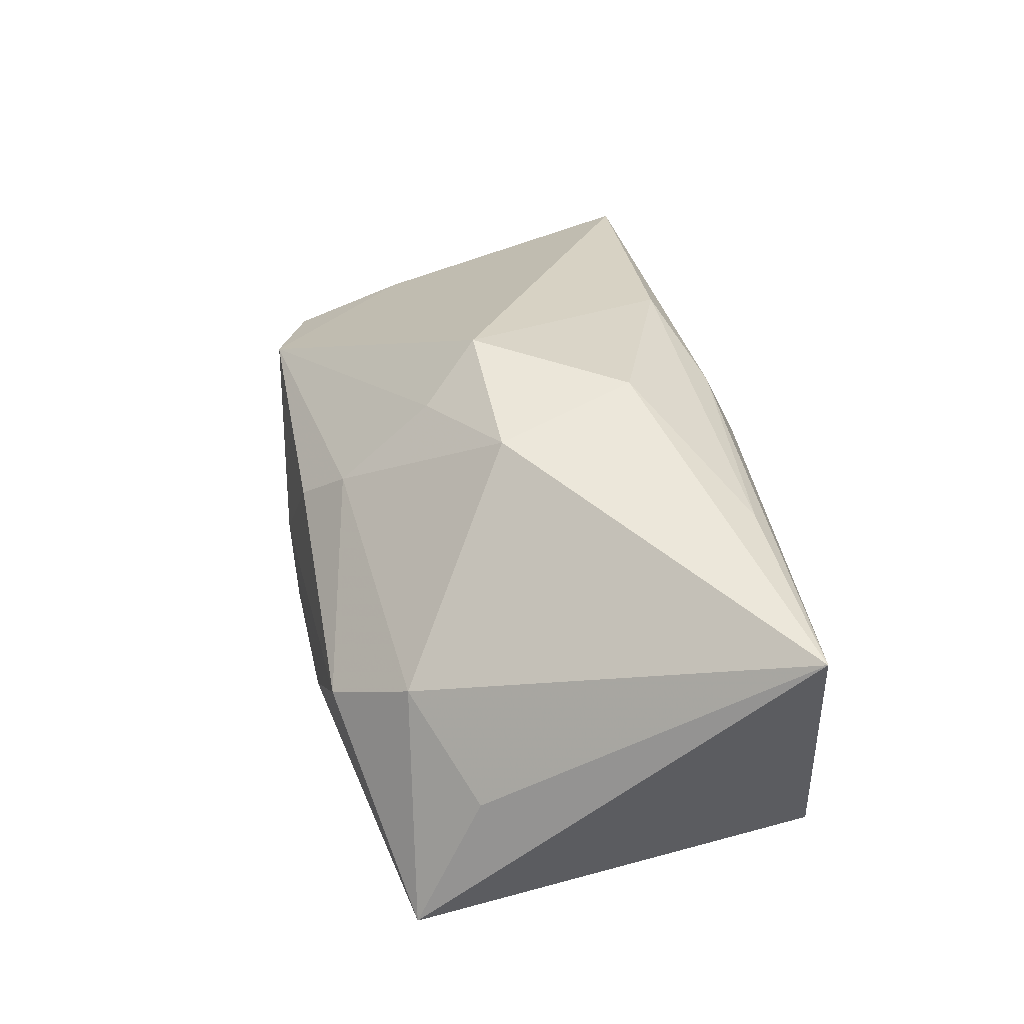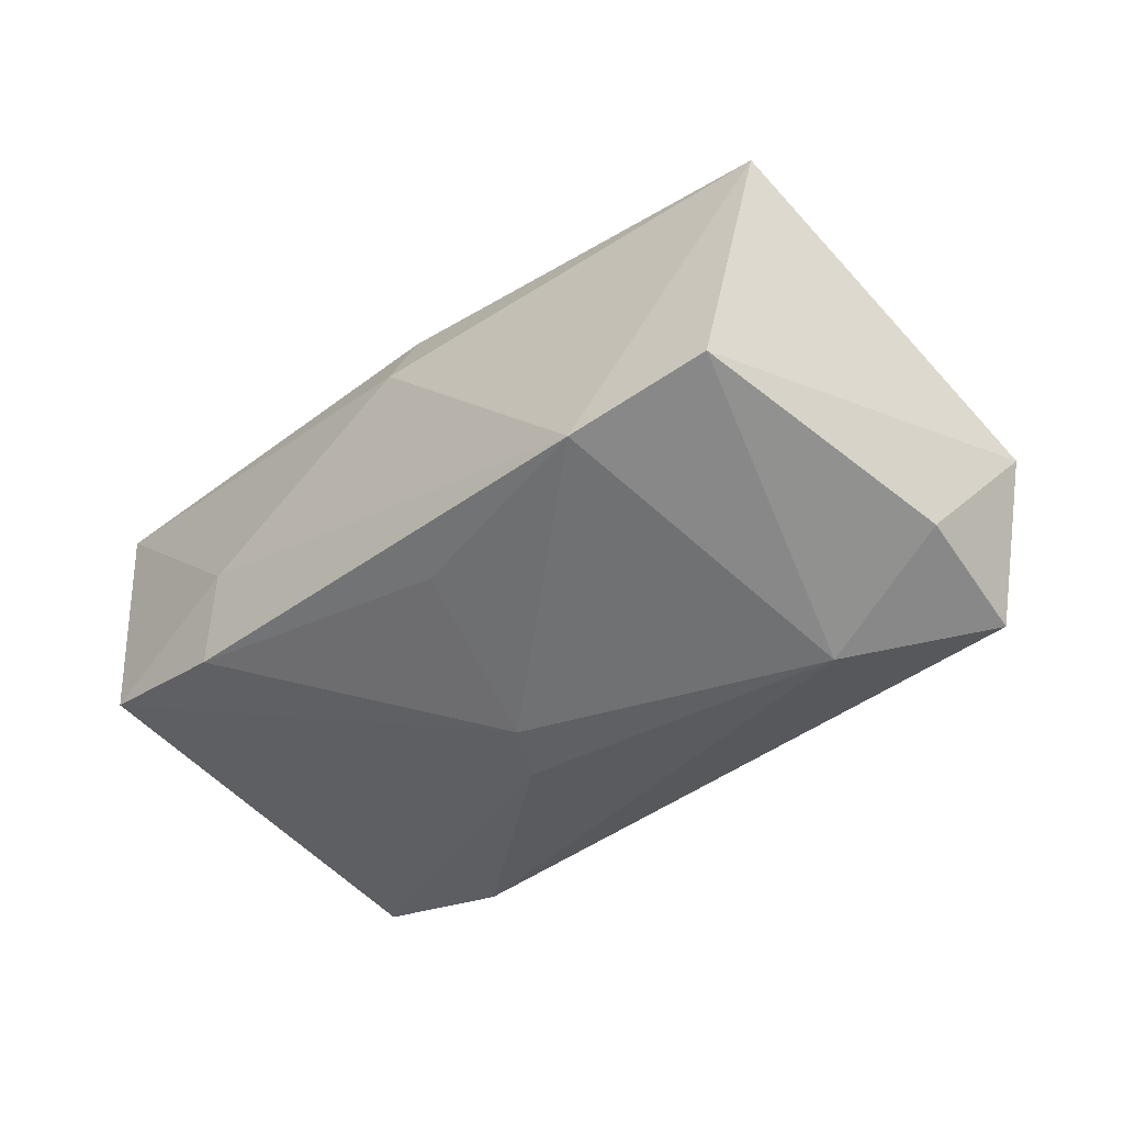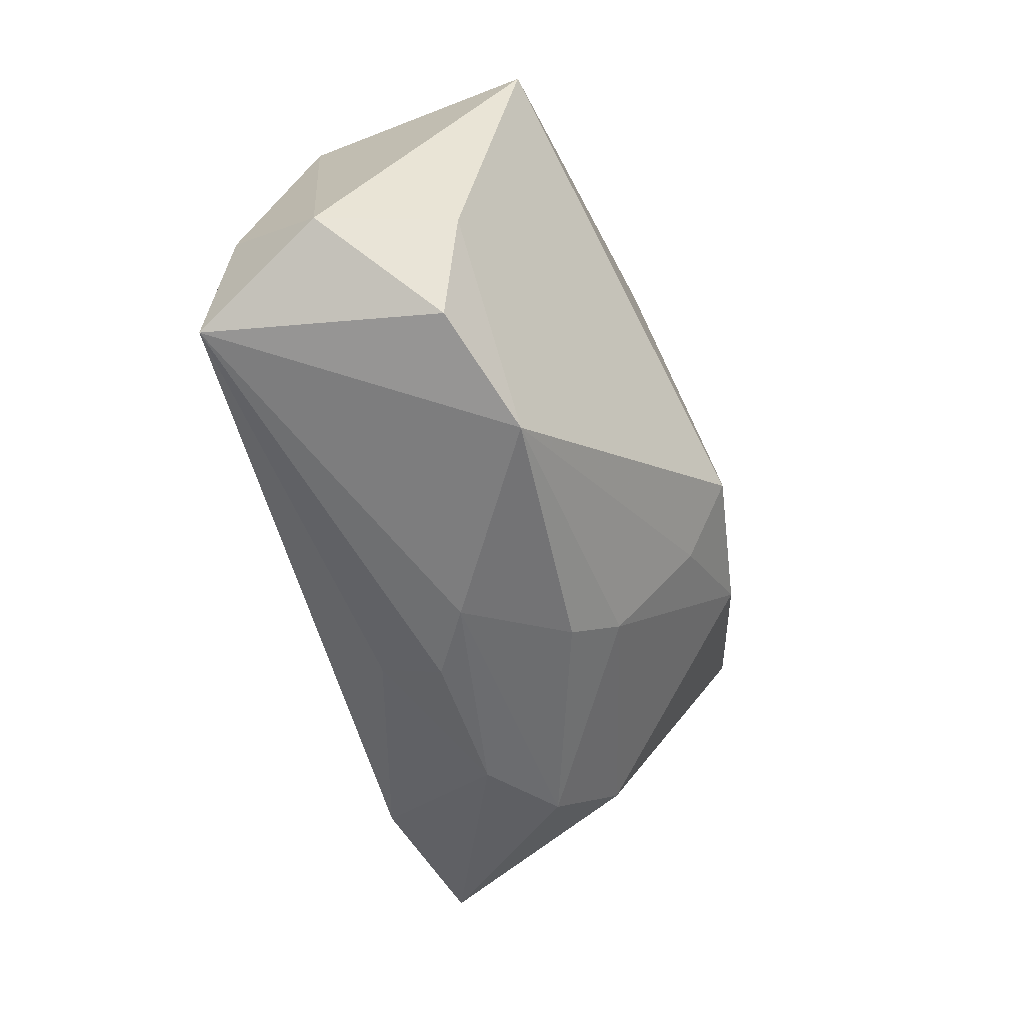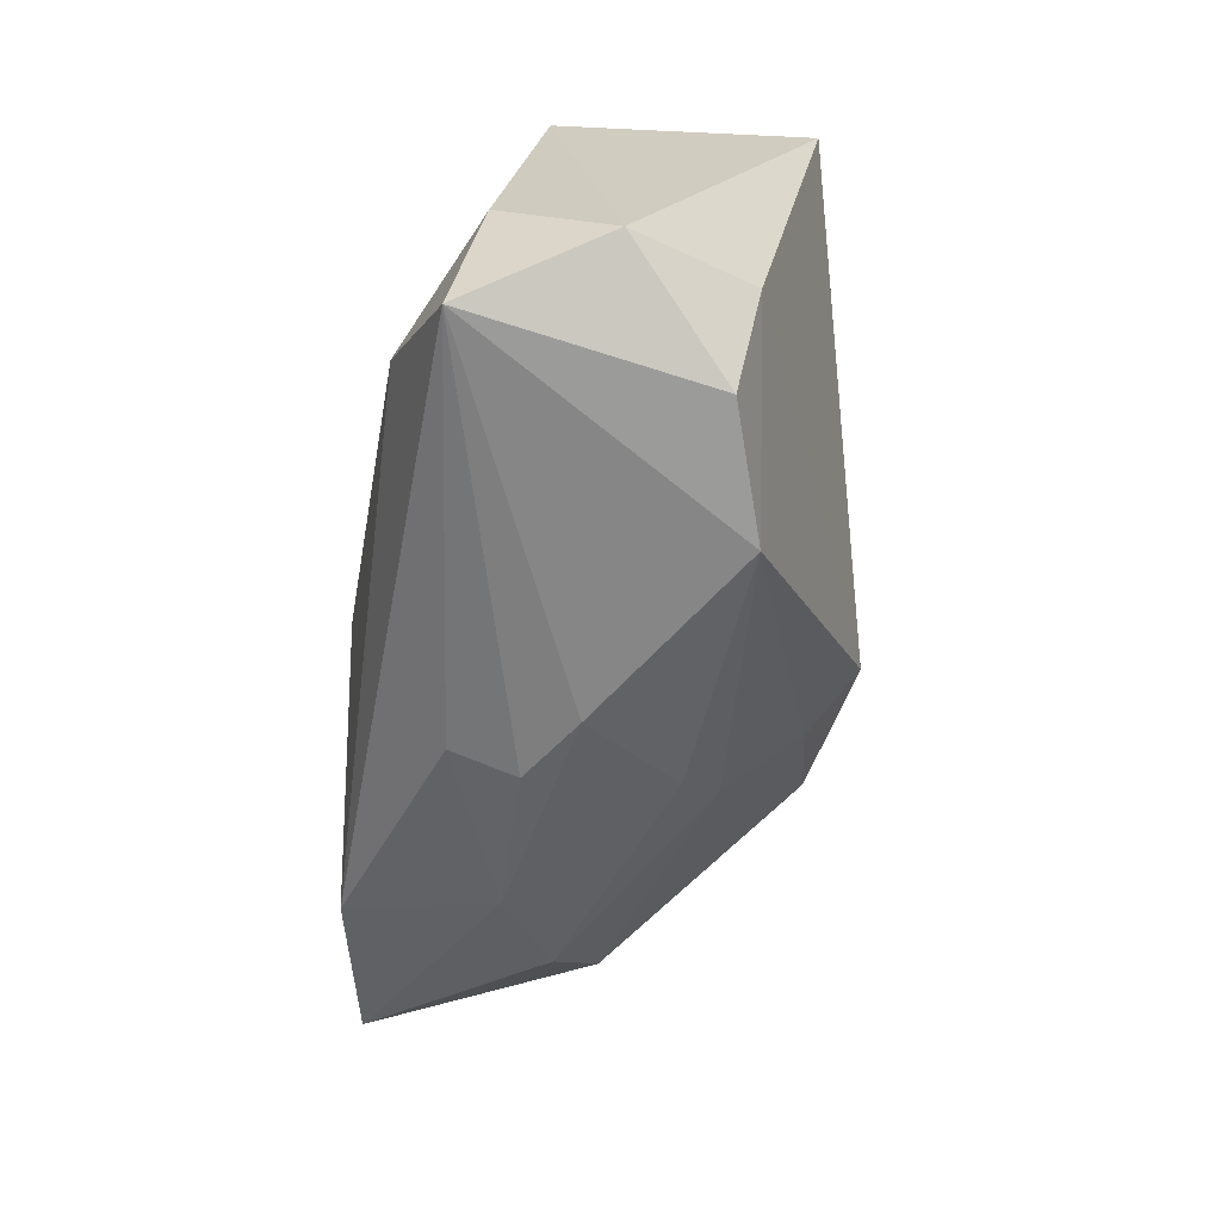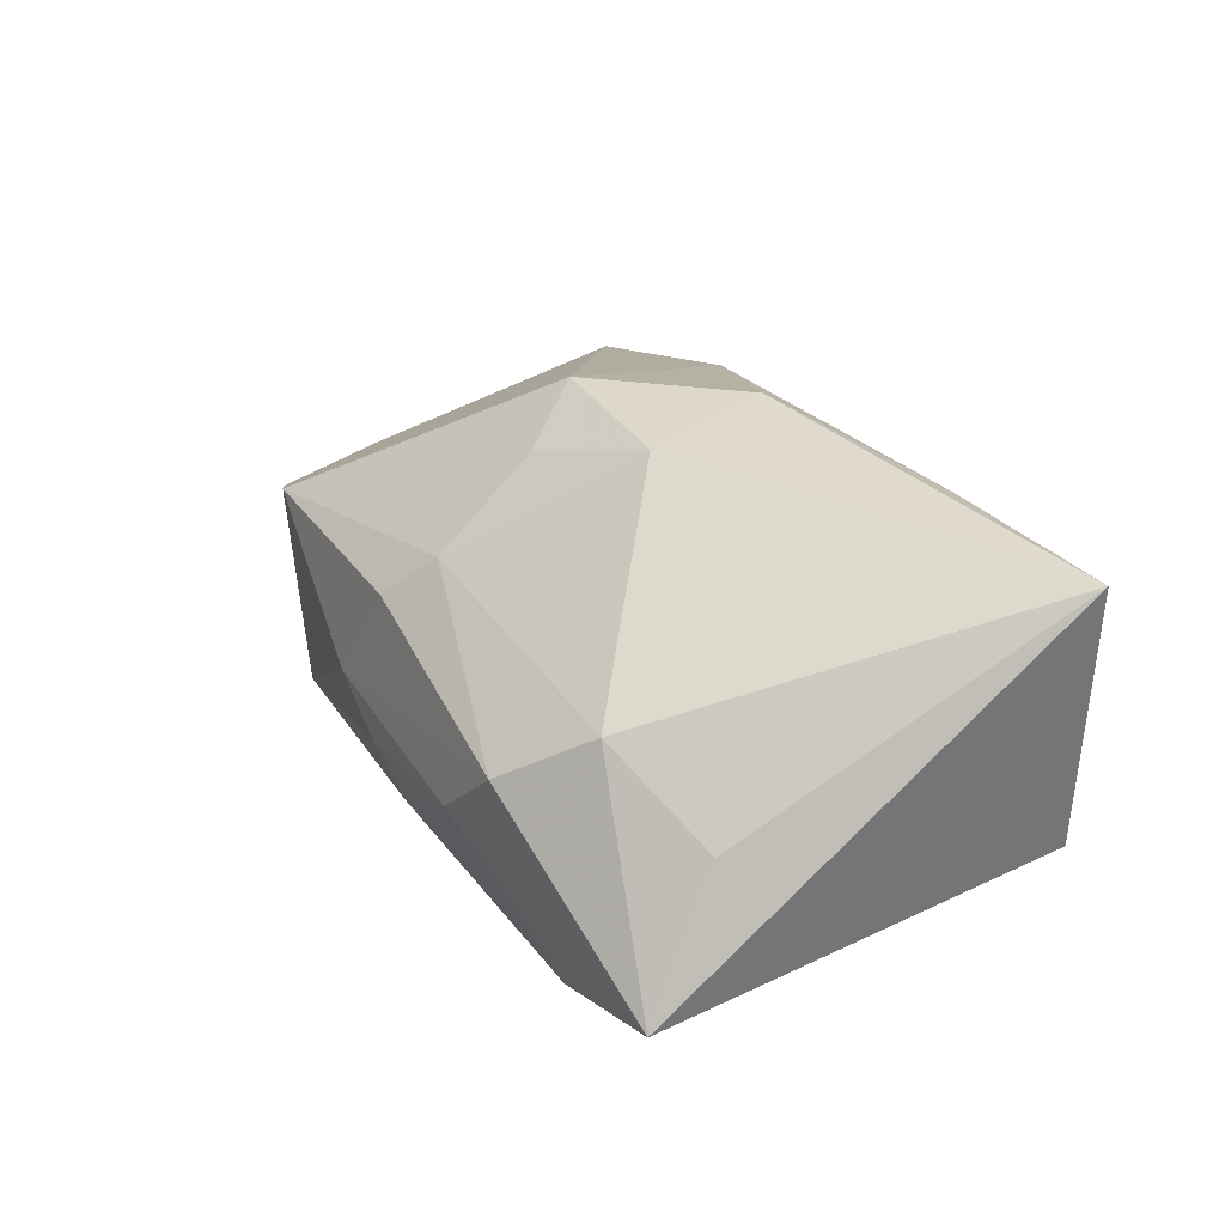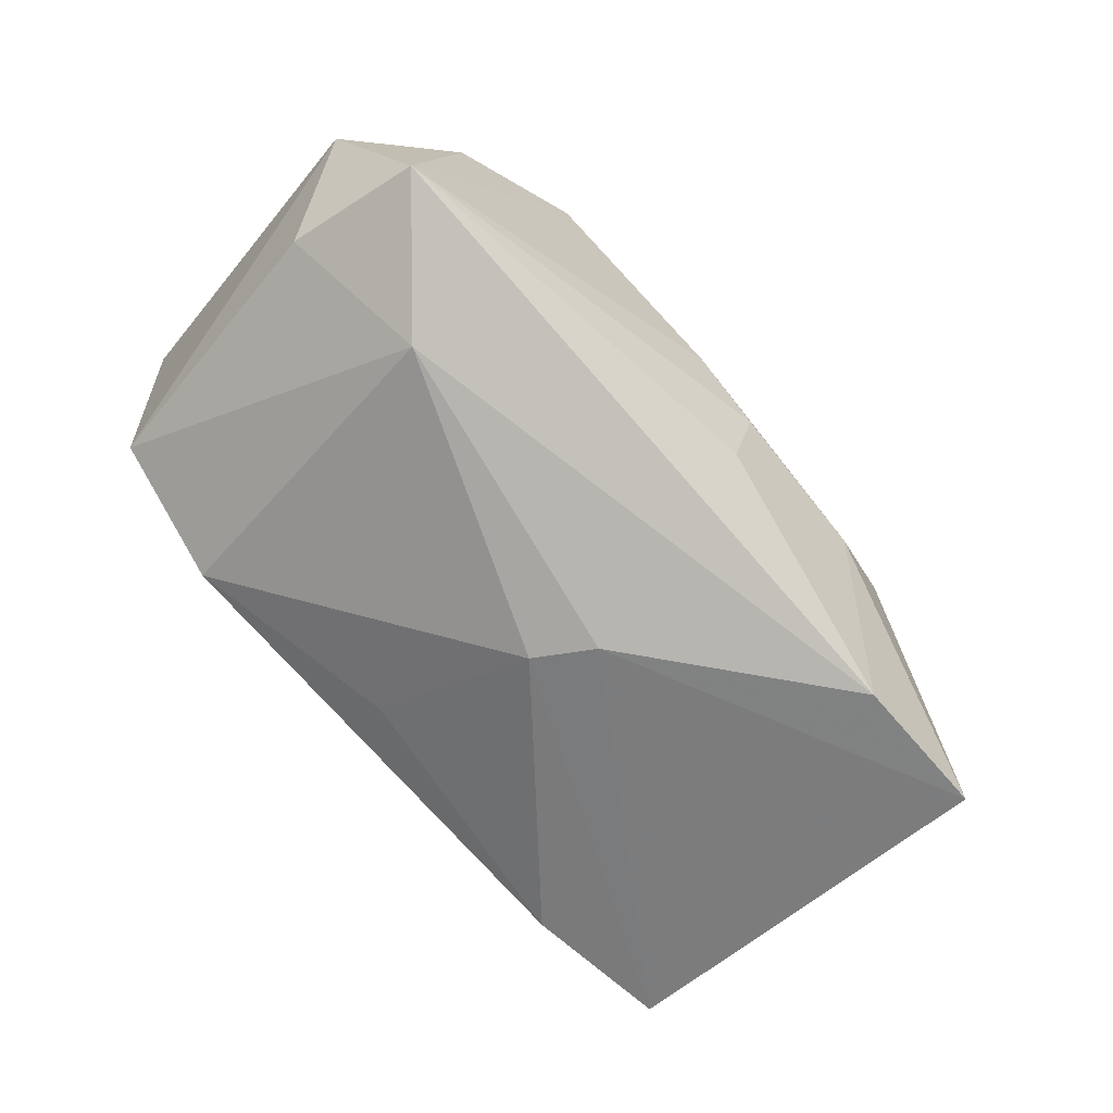
<metadata>
{"format":"obj","ext":"obj","renderer":"f3d","projection":"perspective","resolution":1024,"background":"white","views":[{"elev":39.8,"azim":79.8,"up":"+Z"},{"elev":-40.8,"azim":-137.1,"up":"+Z"},{"elev":-54.3,"azim":-75.3,"up":"+Y"},{"elev":-52.7,"azim":-100.3,"up":"+Y"},{"elev":24.0,"azim":64.0,"up":"+Z"},{"elev":-76.4,"azim":-49.3,"up":"+Z"}]}
</metadata>
<code>
v -0.03314 -0.01884 0.004452
v 0.0004176 0.02064 0.009433
v -0.03527 -0.01646 -0.01664
v 0.001431 0.002726 -0.01928
v -0.02097 0.02064 -0.012
v -0.005644 -0.02347 -0.001653
v -0.04112 -0.01209 -0.004887
v 0.02197 0.02064 -0.001224
v -0.02267 -0.02227 0.008347
v 0.004494 -0.002279 -0.01958
v 0.0002545 -0.02202 0.007206
v 0.02311 0.0201 -0.01015
v 0.03703 0.0189 -0.007048
v 0.01461 -0.02281 -0.00464
v 0.003609 -0.01834 0.01104
v -0.02447 -0.007289 -0.01958
v 0.03537 -0.01053 -0.001536
v -0.03312 0.01837 -0.00943
v 0.02135 -0.02186 0.0006547
v -0.0002519 -0.005051 0.02275
v 0.0007338 -0.02333 -0.005291
v -0.002156 0.01679 -0.01304
v 0.0001605 0.01779 0.0156
v 0.01338 -0.004703 0.02097
v 0.003445 -0.0101 0.01845
v 0.0234 -0.01688 -0.01712
v -0.03692 -0.004899 -0.0141
v 0.007769 0.008128 0.02187
v -0.03596 -0.008348 0.006223
v 0.02729 -0.01558 0.005458
v -0.01149 0.01491 0.01754
v 0.04134 0.01724 0.01647
v 0.03721 -0.01672 -0.01367
v 0.0009752 -0.02091 -0.01112
v -0.03704 0.01599 0.01191
v 0.02327 0.01609 0.01748
f 29 35 7
f 20 35 29
f 29 9 20
f 7 35 18
f 6 3 21
f 9 3 6
f 7 3 1
f 1 3 9
f 1 29 7
f 9 29 1
f 20 9 25
f 17 33 32
f 31 35 20
f 20 28 31
f 32 33 13
f 27 3 7
f 7 18 27
f 20 25 24
f 24 28 20
f 32 28 24
f 16 26 3
f 3 27 16
f 16 27 18
f 33 26 10
f 4 13 10
f 10 13 33
f 10 16 4
f 26 16 10
f 21 3 34
f 3 26 34
f 36 28 32
f 36 31 28
f 12 13 4
f 33 17 30
f 30 19 33
f 30 17 32
f 32 24 30
f 33 19 14
f 14 26 33
f 14 6 21
f 14 19 6
f 21 34 14
f 14 34 26
f 9 6 11
f 6 19 11
f 5 16 18
f 4 16 5
f 5 18 35
f 35 2 5
f 31 36 23
f 35 31 23
f 23 2 35
f 32 2 23
f 23 36 32
f 15 25 9
f 9 11 15
f 15 24 25
f 15 30 24
f 19 30 15
f 15 11 19
f 22 12 4
f 4 5 22
f 22 5 12
f 8 5 2
f 12 5 8
f 8 2 32
f 32 13 8
f 13 12 8

</code>
